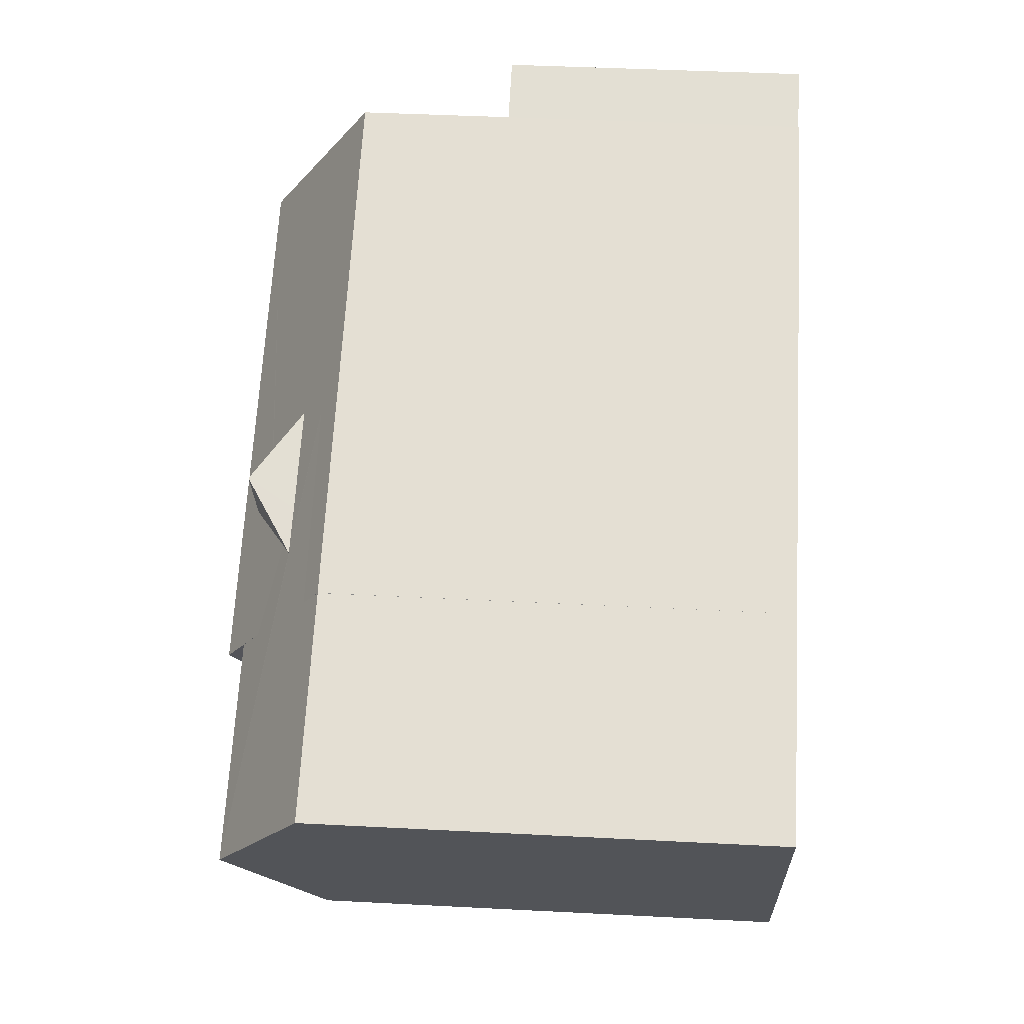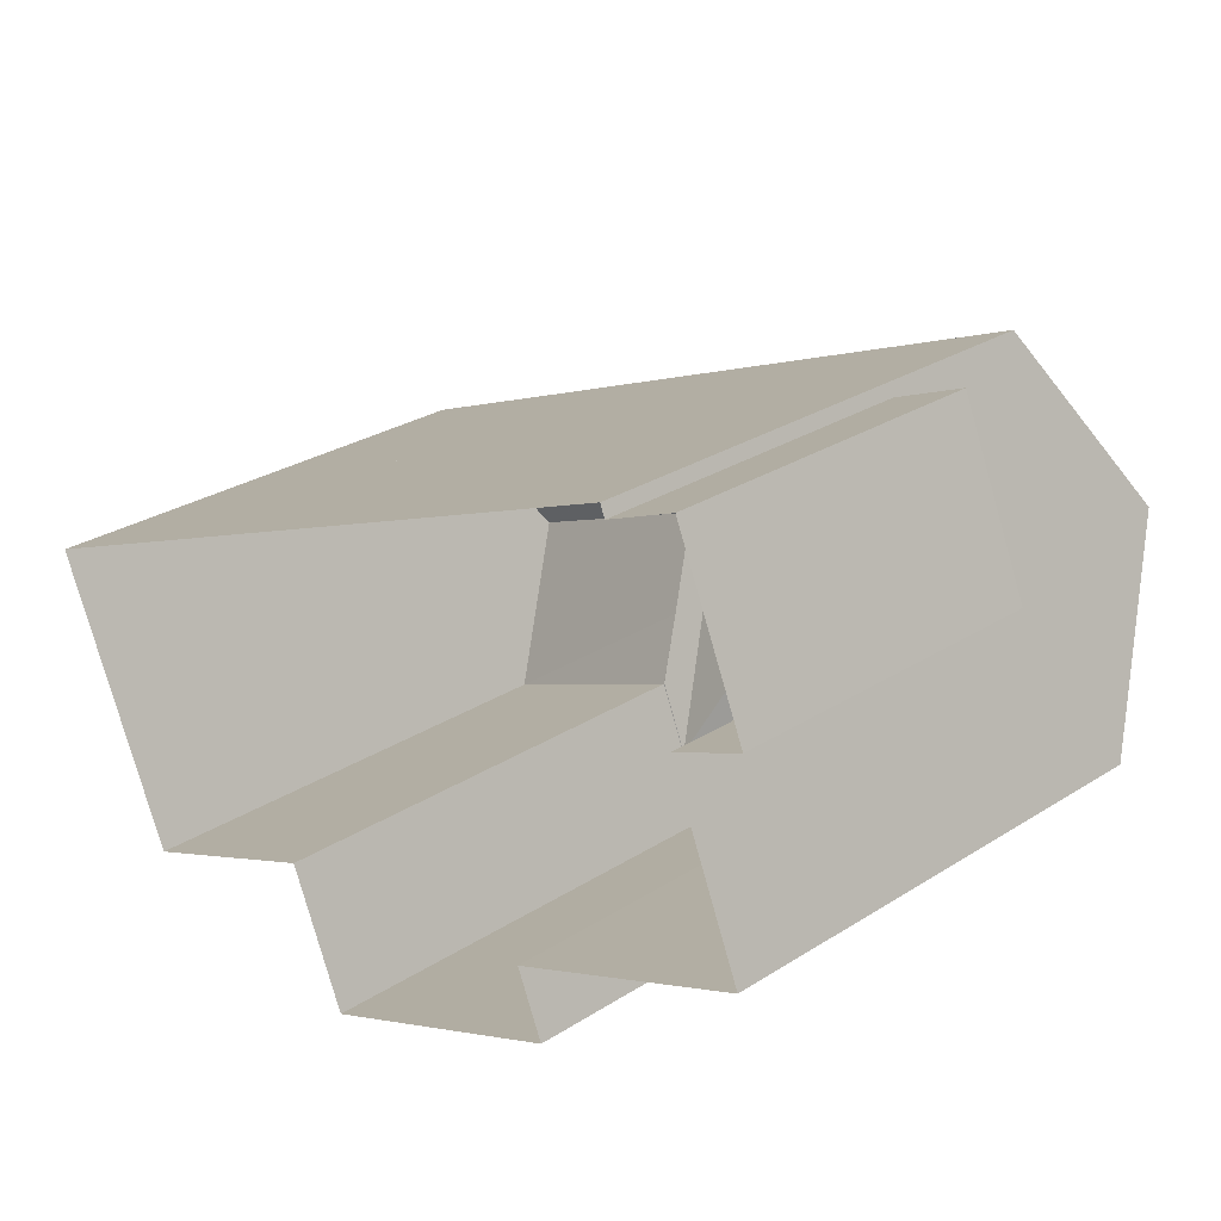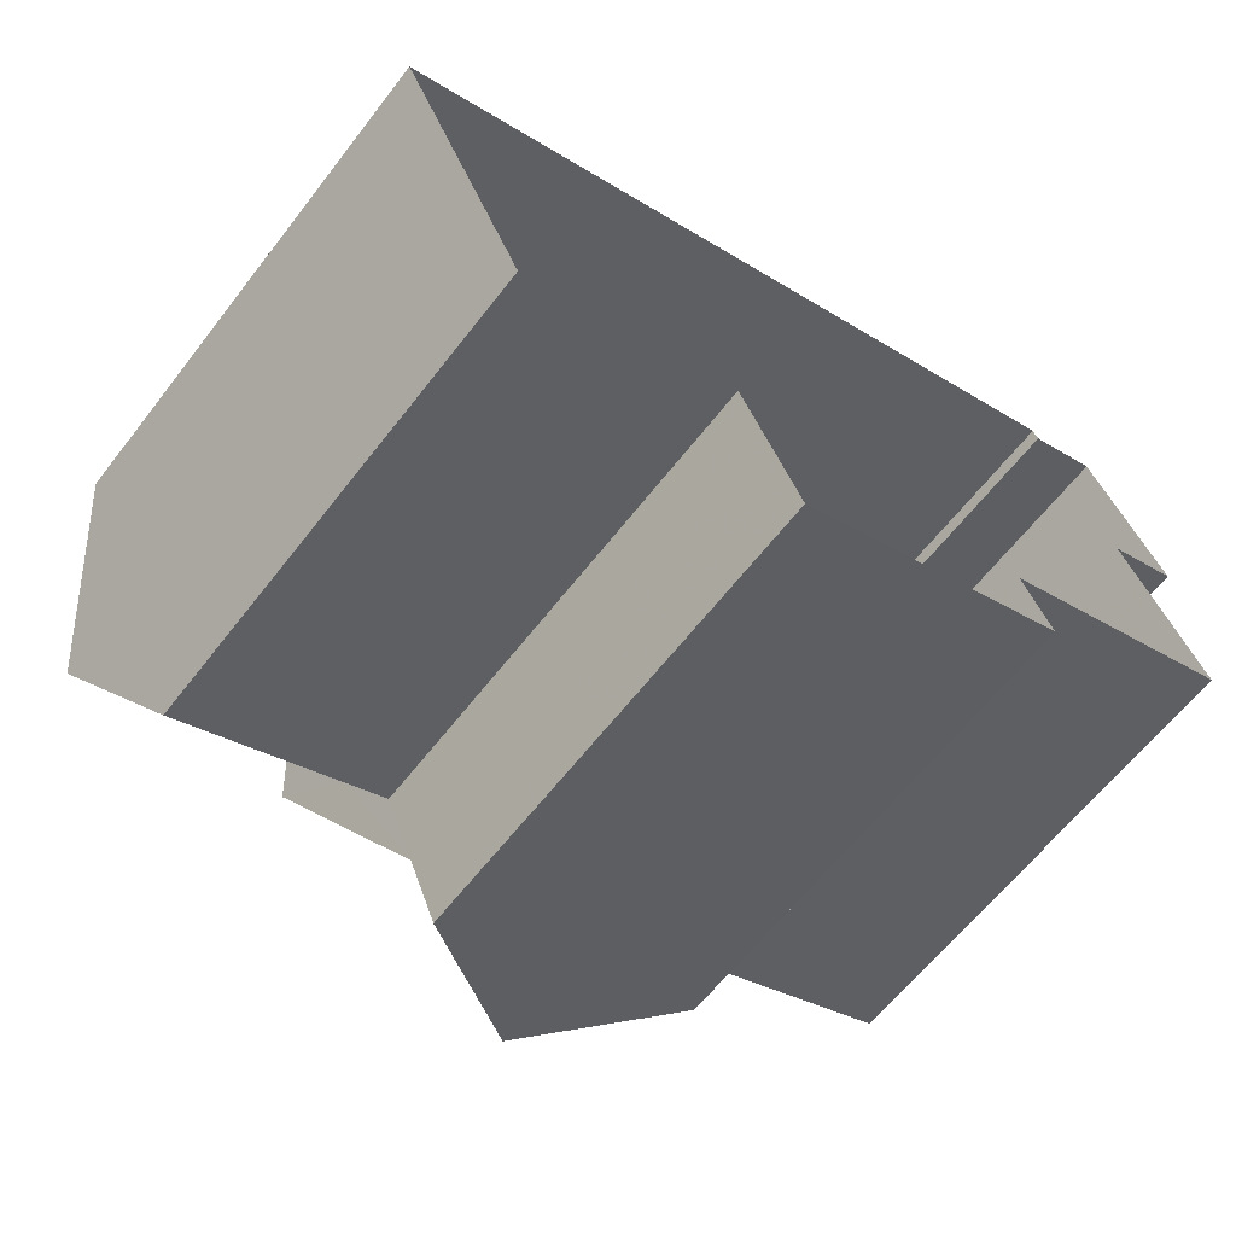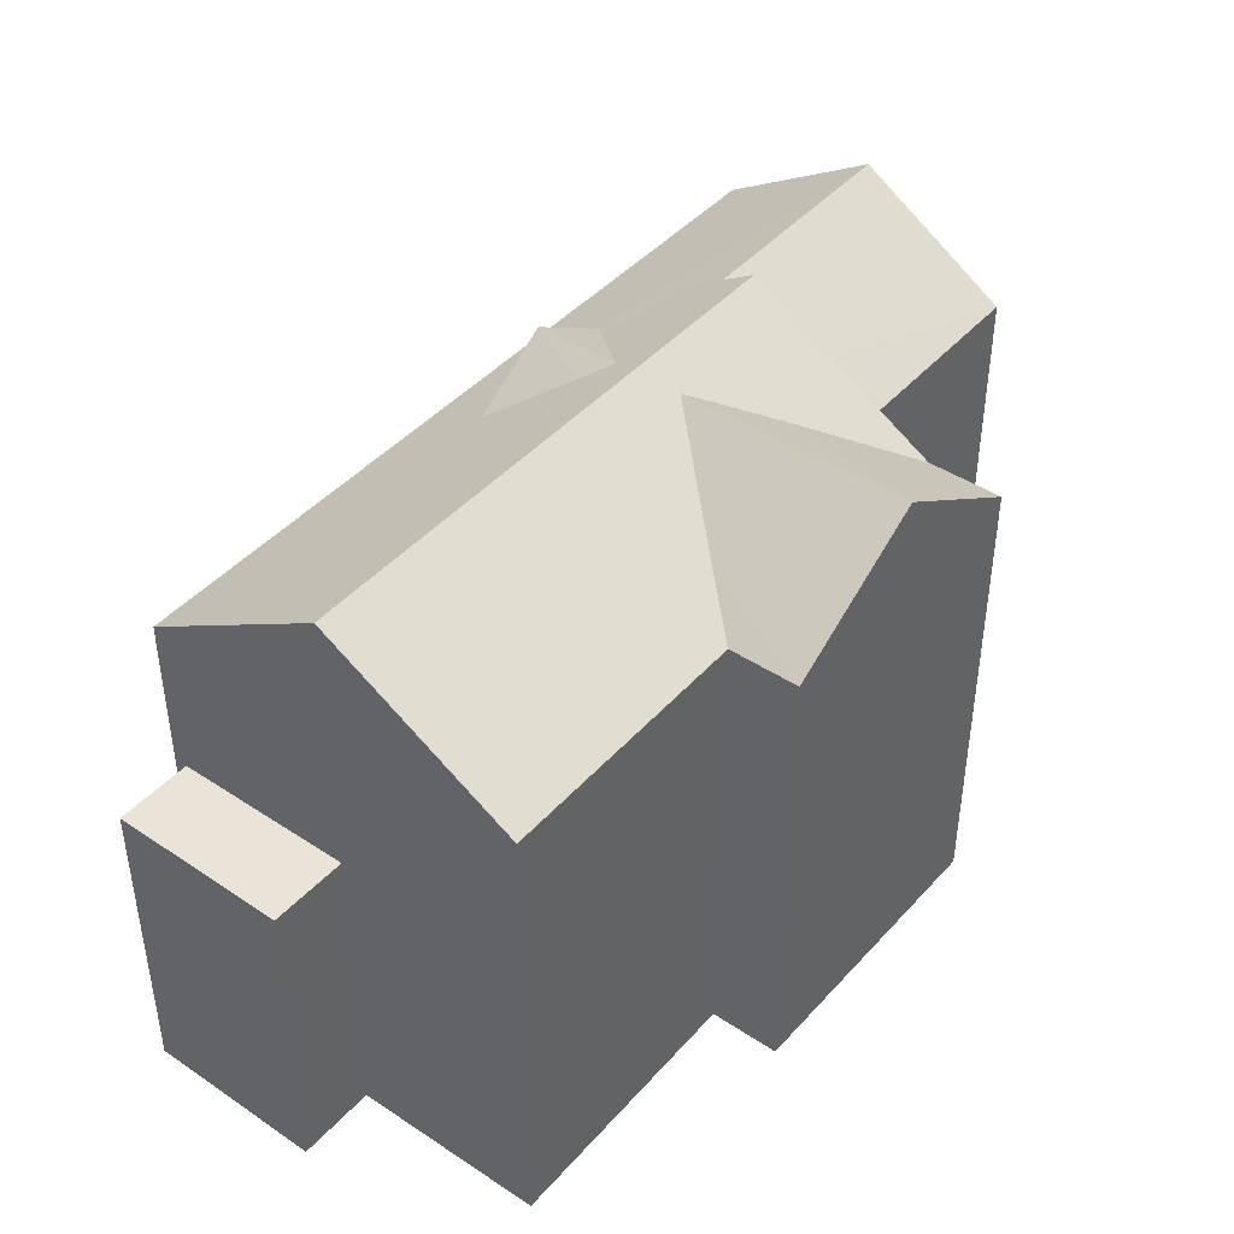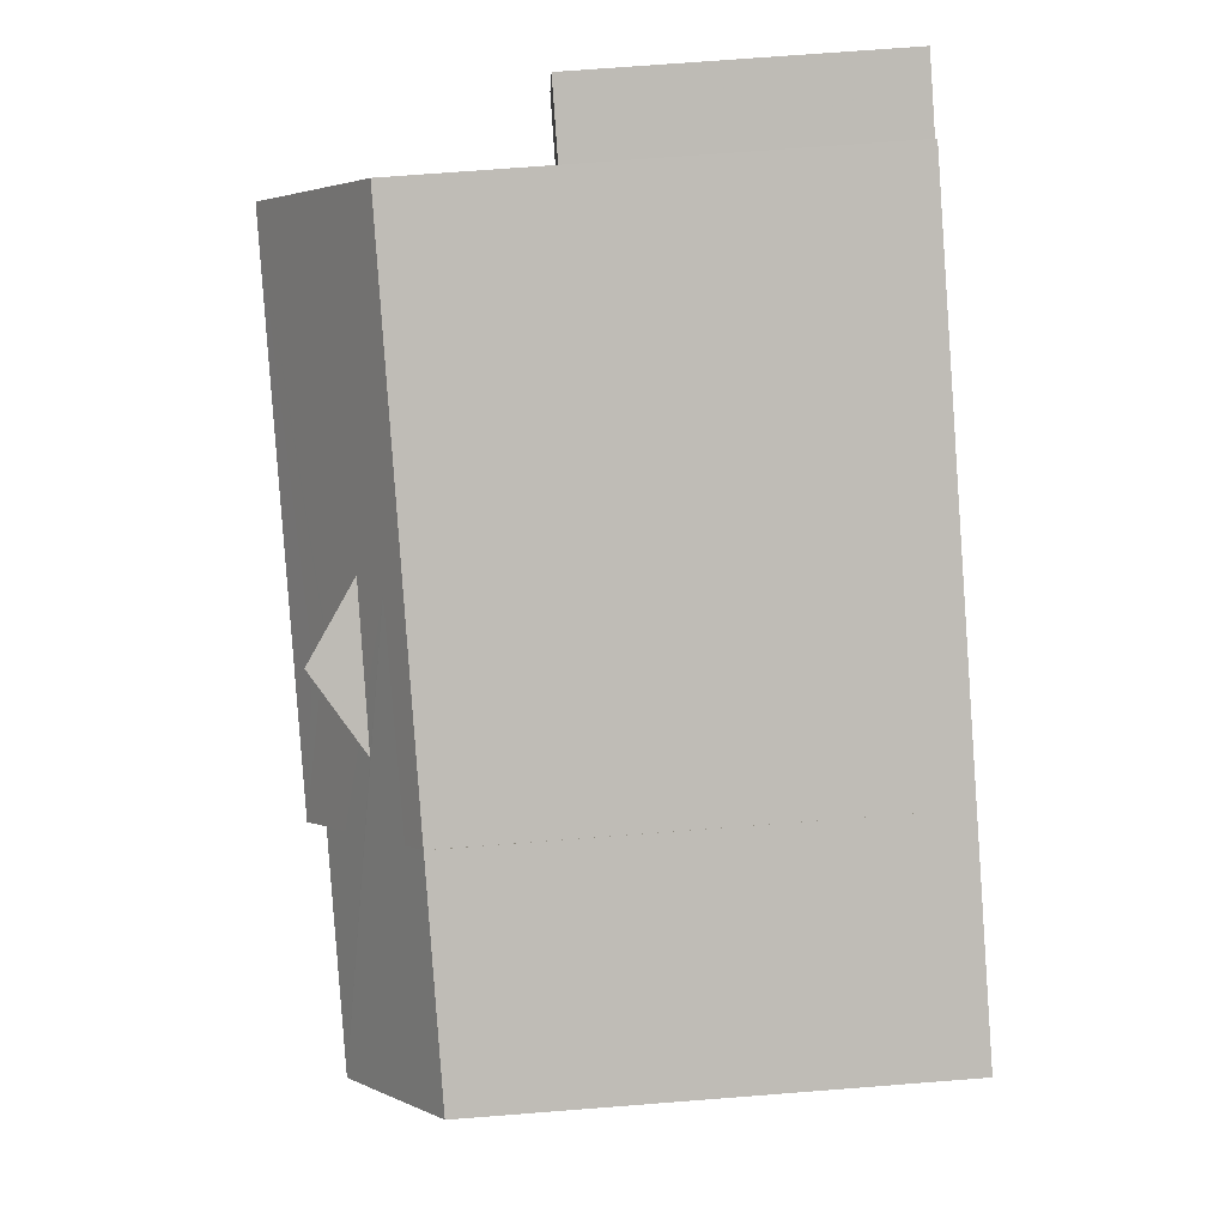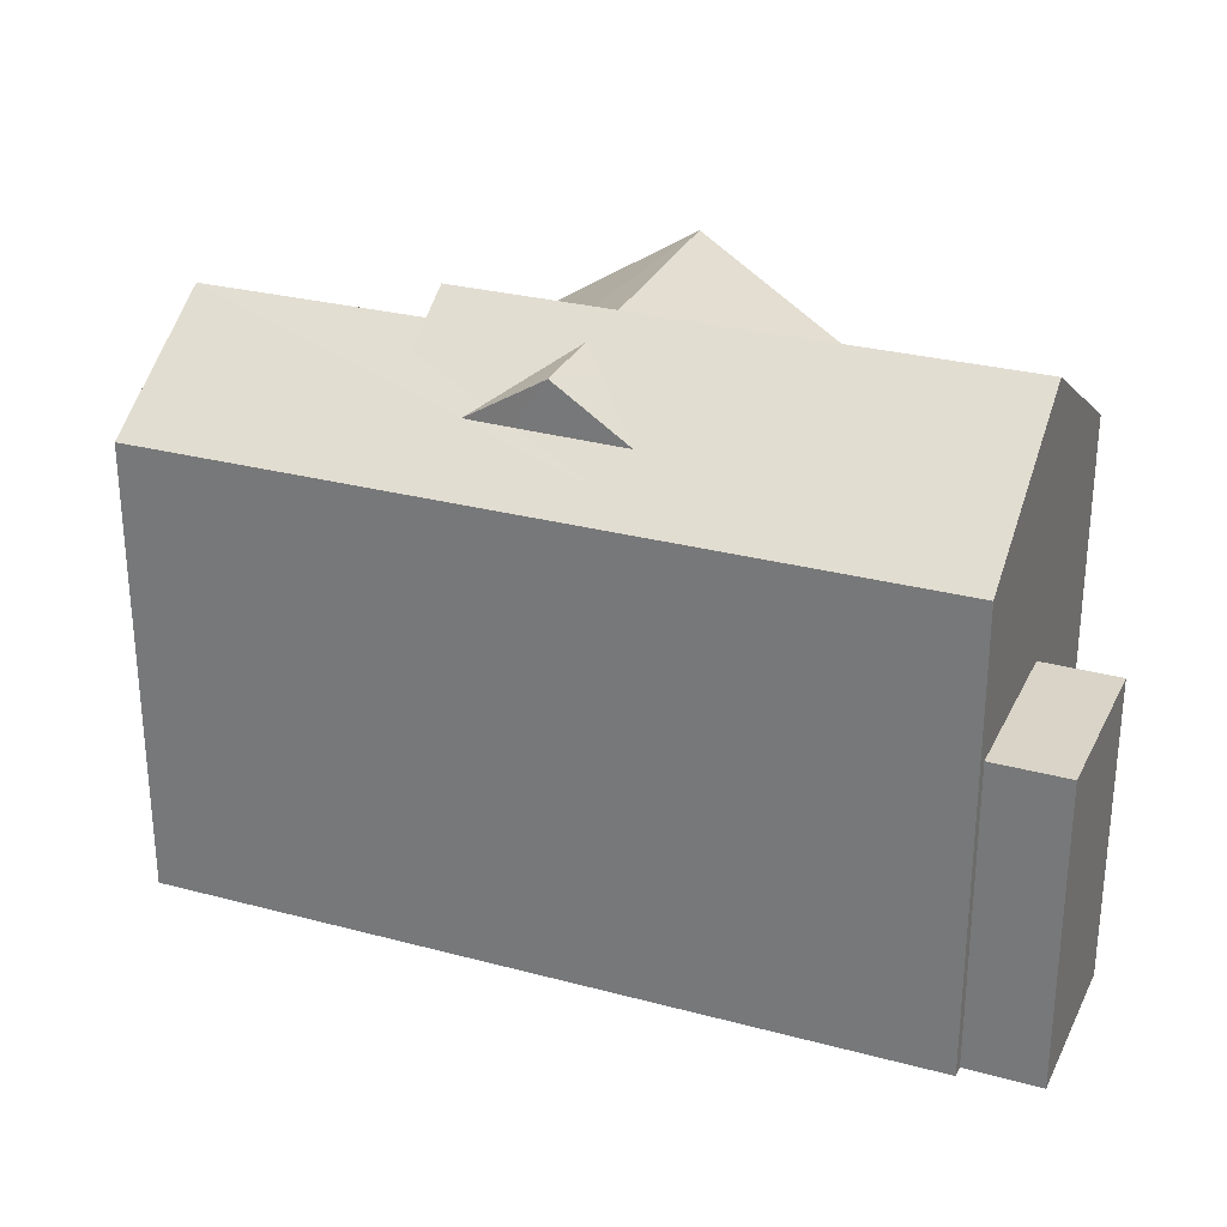
<metadata>
{"format":"obj","ext":"obj","renderer":"f3d","projection":"perspective","resolution":1024,"background":"white","views":[{"elev":43.4,"azim":93.5,"up":"+Y"},{"elev":28.2,"azim":-133.8,"up":"+Y"},{"elev":-63.1,"azim":142.2,"up":"+Y"},{"elev":43.2,"azim":-74.6,"up":"+Z"},{"elev":72.8,"azim":85.6,"up":"+Y"},{"elev":28.6,"azim":179.2,"up":"+Z"}]}
</metadata>
<code>
v 1.312e+04 -1.419e+04 16.11
v 1.312e+04 -1.419e+04 16.11
v 1.312e+04 -1.418e+04 16.11
v 1.311e+04 -1.418e+04 16.11
v 1.312e+04 -1.418e+04 16.11
v 1.311e+04 -1.419e+04 16.11
v 1.311e+04 -1.419e+04 16.11
v 1.311e+04 -1.419e+04 16.11
v 1.311e+04 -1.419e+04 16.11
v 1.311e+04 -1.418e+04 16.11
v 1.311e+04 -1.418e+04 16.11
v 1.311e+04 -1.418e+04 16.11
v 1.311e+04 -1.419e+04 16.11
v 1.311e+04 -1.418e+04 16.11
v 1.311e+04 -1.418e+04 20.52
v 1.311e+04 -1.418e+04 20.52
v 1.311e+04 -1.418e+04 20.52
v 1.311e+04 -1.418e+04 20.52
v 1.311e+04 -1.418e+04 24.3
v 1.311e+04 -1.419e+04 23.34
v 1.311e+04 -1.419e+04 24.02
v 1.311e+04 -1.419e+04 24.3
v 1.311e+04 -1.419e+04 23.45
v 1.311e+04 -1.419e+04 22.7
v 1.311e+04 -1.419e+04 22.7
v 1.311e+04 -1.419e+04 22.7
v 1.311e+04 -1.419e+04 23.11
v 1.311e+04 -1.419e+04 23.75
v 1.311e+04 -1.419e+04 23.9
v 1.311e+04 -1.419e+04 23.44
v 1.311e+04 -1.419e+04 24.02
v 1.311e+04 -1.419e+04 23.8
v 1.311e+04 -1.418e+04 22.7
v 1.311e+04 -1.419e+04 23.81
v 1.311e+04 -1.418e+04 23.3
v 1.311e+04 -1.418e+04 22.97
v 1.312e+04 -1.418e+04 22.7
v 1.312e+04 -1.419e+04 22.94
v 1.311e+04 -1.419e+04 23.31
v 1.311e+04 -1.419e+04 23.24
v 1.312e+04 -1.419e+04 24.02
v 1.311e+04 -1.419e+04 24.02
v 1.312e+04 -1.419e+04 22.7
v 1.311e+04 -1.419e+04 22.7
v 1.311e+04 -1.419e+04 22.7
v 1.311e+04 -1.419e+04 23.31
v 1.312e+04 -1.418e+04 22.7
v 1.312e+04 -1.419e+04 22.7
v 1.312e+04 -1.418e+04 22.7
v 1.311e+04 -1.419e+04 22.7
v 1.311e+04 -1.419e+04 24.02
v 1.311e+04 -1.419e+04 22.7
v 1.311e+04 -1.418e+04 24.02
f 1 2 3
f 4 5 3
f 6 7 8
f 2 7 3
f 6 8 9
f 10 11 12
f 11 4 3
f 13 14 6
f 12 11 14
f 3 7 6
f 11 3 6
f 14 11 6
f 15 16 17
f 18 15 17
f 19 20 21
f 19 21 22
f 23 24 22
f 21 23 22
f 25 26 19
f 27 20 19
f 26 27 19
f 28 29 22
f 28 30 29
f 22 29 31
f 22 31 19
f 32 33 19
f 34 32 19
f 31 34 19
f 32 35 33
f 33 36 37
f 36 38 37
f 39 36 35
f 35 36 33
f 40 41 42
f 40 43 41
f 40 44 43
f 40 45 44
f 46 41 36
f 42 41 28
f 39 46 36
f 30 28 46
f 28 41 46
f 47 48 49
f 36 41 38
f 47 38 48
f 38 41 48
f 44 45 24
f 44 24 50
f 24 51 50
f 24 23 51
f 52 51 27
f 51 21 20
f 27 51 20
f 27 26 52
f 51 23 21
f 34 31 53
f 32 53 35
f 32 34 53
f 31 29 53
f 29 30 53
f 30 46 53
f 14 17 12
f 14 18 17
f 17 10 12
f 17 16 10
f 11 10 16
f 15 11 16
f 14 13 18
f 13 25 18
f 11 15 4
f 18 25 33
f 15 18 33
f 4 15 33
f 45 40 24
f 24 40 22
f 42 28 22
f 40 42 22
f 19 33 25
f 38 47 37
f 37 49 5
f 5 49 3
f 47 49 37
f 6 26 25
f 13 6 25
f 5 4 33
f 37 5 33
f 41 43 48
f 48 2 1
f 48 43 2
f 44 2 43
f 44 7 2
f 3 48 1
f 3 49 48
f 50 51 52
f 39 35 53
f 46 39 53
f 7 50 8
f 7 44 50
f 8 52 9
f 8 50 52
f 6 9 52
f 26 6 52

</code>
